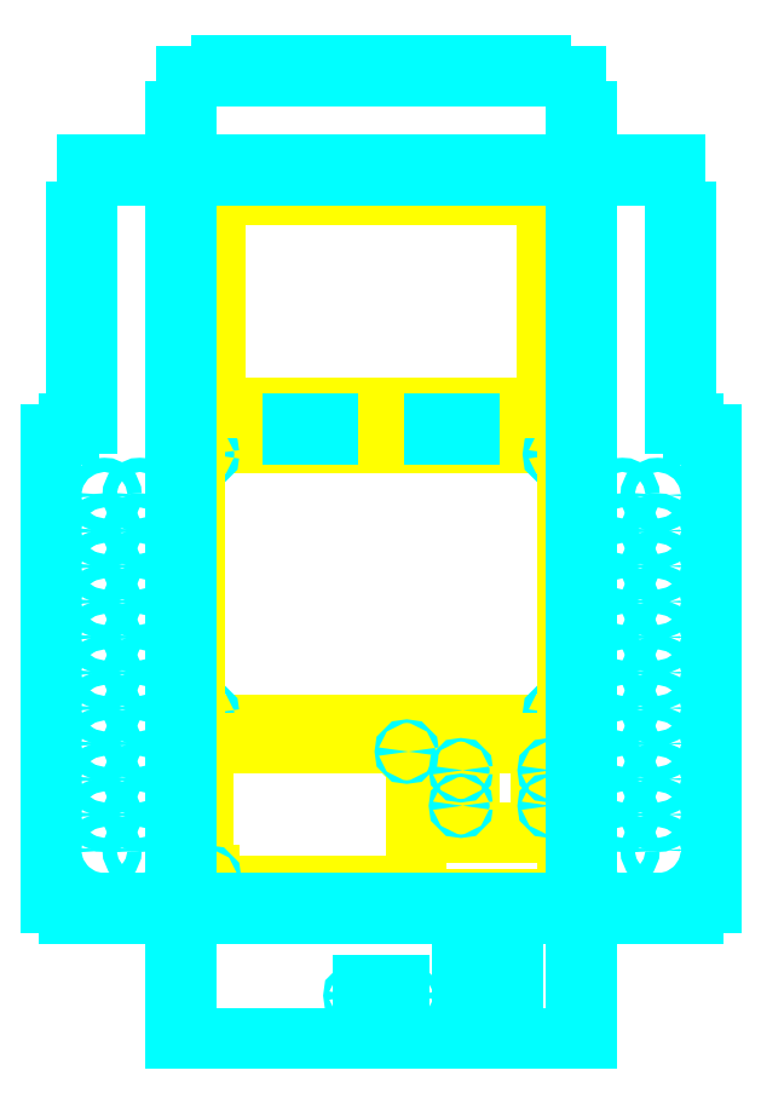
<metadata>
{"format":"dxf","ext":"dxf","renderer":"ezdxf+matplotlib","layout":"modelspace","background":"white","min_lineweight":24,"dpi":150}
</metadata>
<code>
0
SECTION
2
ENTITIES
0
LINE
8
Cuts
10
136
20
548
30
0
11
156
21
548
31
0
0
LINE
8
Cuts
10
176
20
548
30
0
11
196
21
548
31
0
0
LINE
8
Cuts
10
216
20
548
30
0
11
236
21
548
31
0
0
LINE
8
Cuts
10
96
20
548
30
0
11
116
21
548
31
0
0
LINE
8
Cuts
10
256
20
548
30
0
11
276
21
548
31
0
0
LINE
8
Cuts
10
156
20
548
30
0
11
156
21
542
31
0
0
LINE
8
Cuts
10
196
20
548
30
0
11
196
21
542
31
0
0
LINE
8
Cuts
10
236
20
548
30
0
11
236
21
542
31
0
0
LINE
8
Cuts
10
116
20
548
30
0
11
116
21
542
31
0
0
LINE
8
Cuts
10
276
20
548
30
0
11
276
21
542
31
0
0
LINE
8
Cuts
10
136
20
548
30
0
11
136
21
542
31
0
0
LINE
8
Cuts
10
176
20
548
30
0
11
176
21
542
31
0
0
LINE
8
Cuts
10
216
20
548
30
0
11
216
21
542
31
0
0
LINE
8
Cuts
10
96
20
548
30
0
11
96
21
542
31
0
0
LINE
8
Cuts
10
256
20
548
30
0
11
256
21
542
31
0
0
LINE
8
Cuts
10
136
20
542
30
0
11
116
21
542
31
0
0
LINE
8
Cuts
10
176
20
542
30
0
11
156
21
542
31
0
0
LINE
8
Cuts
10
216
20
542
30
0
11
196
21
542
31
0
0
LINE
8
Cuts
10
256
20
542
30
0
11
236
21
542
31
0
0
LINE
8
Cuts
10
96
20
542
30
0
11
76
21
542
31
0
0
LINE
8
Cuts
10
296
20
542
30
0
11
276
21
542
31
0
0
LINE
8
Cuts
10
296
20
522
30
0
11
296
21
542
31
0
0
LINE
8
Cuts
10
296
20
522
30
0
11
302
21
522
31
0
0
LINE
8
Cuts
10
302
20
522
30
0
11
302
21
502
31
0
0
LINE
8
Cuts
10
302
20
502
30
0
11
296
21
502
31
0
0
LINE
8
Cuts
10
296
20
502
30
0
11
296
21
492
31
0
0
LINE
8
Cuts
10
76
20
542
30
0
11
76
21
522
31
0
0
LINE
8
Cuts
10
76
20
522
30
0
11
70
21
522
31
0
0
LINE
8
Cuts
10
70
20
522
30
0
11
70
21
502
31
0
0
LINE
8
Cuts
10
70
20
502
30
0
11
76
21
502
31
0
0
LINE
8
Cuts
10
76
20
502
30
0
11
76
21
492
31
0
0
CIRCLE
8
Cuts
10
30
20
186
30
0
40
4
0
CIRCLE
8
Cuts
10
30
20
266
30
0
40
4
0
CIRCLE
8
Cuts
10
30
20
106
30
0
40
4
0
CIRCLE
8
Cuts
10
50
20
186
30
0
40
4
0
CIRCLE
8
Cuts
10
50
20
266
30
0
40
4
0
CIRCLE
8
Cuts
10
50
20
106
30
0
40
4
0
CIRCLE
8
Cuts
10
30
20
206
30
0
40
4
0
CIRCLE
8
Cuts
10
30
20
286
30
0
40
4
0
CIRCLE
8
Cuts
10
30
20
126
30
0
40
4
0
CIRCLE
8
Cuts
10
50
20
206
30
0
40
4
0
CIRCLE
8
Cuts
10
50
20
286
30
0
40
4
0
CIRCLE
8
Cuts
10
50
20
126
30
0
40
4
0
CIRCLE
8
Cuts
10
30
20
226
30
0
40
4
0
CIRCLE
8
Cuts
10
30
20
306
30
0
40
4
0
CIRCLE
8
Cuts
10
30
20
146
30
0
40
4
0
CIRCLE
8
Cuts
10
50
20
226
30
0
40
4
0
CIRCLE
8
Cuts
10
50
20
306
30
0
40
4
0
CIRCLE
8
Cuts
10
50
20
146
30
0
40
4
0
CIRCLE
8
Cuts
10
30
20
246
30
0
40
4
0
CIRCLE
8
Cuts
10
30
20
166
30
0
40
4
0
CIRCLE
8
Cuts
10
50
20
246
30
0
40
4
0
CIRCLE
8
Cuts
10
50
20
166
30
0
40
4
0
CIRCLE
8
Cuts
10
322
20
186
30
0
40
4
0
CIRCLE
8
Cuts
10
322
20
266
30
0
40
4
0
CIRCLE
8
Cuts
10
322
20
106
30
0
40
4
0
CIRCLE
8
Cuts
10
342
20
186
30
0
40
4
0
CIRCLE
8
Cuts
10
342
20
266
30
0
40
4
0
CIRCLE
8
Cuts
10
342
20
106
30
0
40
4
0
CIRCLE
8
Cuts
10
322
20
206
30
0
40
4
0
CIRCLE
8
Cuts
10
322
20
286
30
0
40
4
0
CIRCLE
8
Cuts
10
322
20
126
30
0
40
4
0
CIRCLE
8
Cuts
10
342
20
206
30
0
40
4
0
CIRCLE
8
Cuts
10
342
20
286
30
0
40
4
0
CIRCLE
8
Cuts
10
342
20
126
30
0
40
4
0
CIRCLE
8
Cuts
10
322
20
226
30
0
40
4
0
CIRCLE
8
Cuts
10
322
20
306
30
0
40
4
0
CIRCLE
8
Cuts
10
322
20
146
30
0
40
4
0
CIRCLE
8
Cuts
10
342
20
226
30
0
40
4
0
CIRCLE
8
Cuts
10
342
20
306
30
0
40
4
0
CIRCLE
8
Cuts
10
342
20
146
30
0
40
4
0
CIRCLE
8
Cuts
10
322
20
246
30
0
40
4
0
CIRCLE
8
Cuts
10
322
20
166
30
0
40
4
0
CIRCLE
8
Cuts
10
342
20
246
30
0
40
4
0
CIRCLE
8
Cuts
10
342
20
166
30
0
40
4
0
LINE
8
Outline
10
291
20
176.5
30
0
11
291
21
335.5
31
0
0
LINE
8
Outline
10
291
20
335.5
30
0
11
81
21
335.5
31
0
0
LINE
8
Outline
10
81
20
335.5
30
0
11
81
21
176.5
31
0
0
LINE
8
Outline
10
81
20
176.5
30
0
11
291
21
176.5
31
0
0
CIRCLE
8
Cuts
10
87.57
20
183
30
0
40
1.5
0
CIRCLE
8
Cuts
10
87.57
20
329
30
0
40
1.5
0
CIRCLE
8
Cuts
10
284.4
20
329
30
0
40
1.5
0
CIRCLE
8
Cuts
10
284.4
20
183
30
0
40
1.5
0
LINE
8
Outline
10
279.5
20
355
30
0
11
279.5
21
475
31
0
0
LINE
8
Outline
10
279.5
20
475
30
0
11
92.5
21
475
31
0
0
LINE
8
Outline
10
92.5
20
475
30
0
11
92.5
21
355
31
0
0
LINE
8
Outline
10
92.5
20
355
30
0
11
279.5
21
355
31
0
0
LINE
8
Outline
10
86
20
89
30
0
11
86
21
86
31
0
0
LINE
8
Outline
10
86
20
166
30
0
11
86
21
92
31
0
0
LINE
8
Outline
10
86
20
86
30
0
11
206
21
86
31
0
0
LINE
8
Outline
10
206
20
86
30
0
11
206
21
166
31
0
0
LINE
8
Outline
10
206
20
166
30
0
11
86
21
166
31
0
0
ARC
8
Outline
10
89
20
90.5
30
0
40
1.5
50
270
51
90
0
CIRCLE
8
Outline
10
200.5
20
161.5
30
0
40
1.5
0
LINE
8
Outline
10
86
20
92
30
0
11
89
21
92
31
0
0
LINE
8
Outline
10
86
20
89
30
0
11
89
21
89
31
0
0
LINE
8
Outline
10
286
20
166
30
0
11
226
21
166
31
0
0
LINE
8
Outline
10
226
20
166
30
0
11
226
21
116
31
0
0
LINE
8
Outline
10
226
20
116
30
0
11
286
21
116
31
0
0
LINE
8
Outline
10
286
20
116
30
0
11
286
21
166
31
0
0
CIRCLE
8
Outline
10
281
20
121
30
0
40
1.5
0
CIRCLE
8
Outline
10
281
20
161
30
0
40
1.5
0
CIRCLE
8
Outline
10
231
20
121
30
0
40
1.5
0
CIRCLE
8
Outline
10
231
20
161
30
0
40
1.5
0
LINE
8
Outline
10
276
20
116
30
0
11
276
21
166
31
0
0
LINE
8
Outline
10
236
20
166
30
0
11
236
21
116
31
0
0
LINE
8
Outline
10
291
20
78
30
0
11
291
21
335.5
31
0
0
LINE
8
Outline
10
81
20
335.5
30
0
11
81
21
78
31
0
0
LINE
8
Outline
10
81
20
78
30
0
11
291
21
78
31
0
0
LINE
8
Cuts
10
70
20
326
30
0
11
70
21
306
31
0
0
LINE
8
Cuts
10
70
20
286
30
0
11
70
21
266
31
0
0
LINE
8
Cuts
10
70
20
246
30
0
11
70
21
226
31
0
0
LINE
8
Cuts
10
70
20
206
30
0
11
70
21
186
31
0
0
LINE
8
Cuts
10
70
20
166
30
0
11
70
21
146
31
0
0
LINE
8
Cuts
10
70
20
126
30
0
11
70
21
106
31
0
0
LINE
8
Cuts
10
70
20
86
30
0
11
70
21
70
31
0
0
LINE
8
Cuts
10
302
20
326
30
0
11
302
21
306
31
0
0
LINE
8
Cuts
10
302
20
286
30
0
11
302
21
266
31
0
0
LINE
8
Cuts
10
302
20
246
30
0
11
302
21
226
31
0
0
LINE
8
Cuts
10
302
20
206
30
0
11
302
21
186
31
0
0
LINE
8
Cuts
10
302
20
166
30
0
11
302
21
146
31
0
0
LINE
8
Cuts
10
302
20
126
30
0
11
302
21
106
31
0
0
LINE
8
Cuts
10
302
20
86
30
0
11
302
21
70
31
0
0
LINE
8
Cuts
10
156
20
70
30
0
11
176
21
70
31
0
0
LINE
8
Cuts
10
196
20
70
30
0
11
216
21
70
31
0
0
LINE
8
Cuts
10
236
20
70
30
0
11
256
21
70
31
0
0
LINE
8
Cuts
10
276
20
70
30
0
11
302
21
70
31
0
0
LINE
8
Cuts
10
116
20
70
30
0
11
136
21
70
31
0
0
LINE
8
Cuts
10
70
20
70
30
0
11
96
21
70
31
0
0
LINE
8
Cuts
10
136
20
486
30
0
11
156
21
486
31
0
0
LINE
8
Cuts
10
176
20
486
30
0
11
196
21
486
31
0
0
LINE
8
Cuts
10
216
20
486
30
0
11
236
21
486
31
0
0
LINE
8
Cuts
10
96
20
486
30
0
11
116
21
486
31
0
0
LINE
8
Cuts
10
256
20
486
30
0
11
276
21
486
31
0
0
LINE
8
Cuts
10
14
20
426
30
0
11
14
21
406
31
0
0
LINE
8
Cuts
10
14
20
386
30
0
11
14
21
366
31
0
0
LINE
8
Cuts
10
14
20
466
30
0
11
14
21
446
31
0
0
LINE
8
Cuts
10
358
20
426
30
0
11
358
21
406
31
0
0
LINE
8
Cuts
10
358
20
386
30
0
11
358
21
366
31
0
0
LINE
8
Cuts
10
358
20
466
30
0
11
358
21
446
31
0
0
LINE
8
Cuts
10
70
20
306
30
0
11
76
21
306
31
0
0
LINE
8
Cuts
10
70
20
266
30
0
11
76
21
266
31
0
0
LINE
8
Cuts
10
70
20
226
30
0
11
76
21
226
31
0
0
LINE
8
Cuts
10
70
20
186
30
0
11
76
21
186
31
0
0
LINE
8
Cuts
10
70
20
146
30
0
11
76
21
146
31
0
0
LINE
8
Cuts
10
70
20
106
30
0
11
76
21
106
31
0
0
LINE
8
Cuts
10
302
20
306
30
0
11
296
21
306
31
0
0
LINE
8
Cuts
10
302
20
266
30
0
11
296
21
266
31
0
0
LINE
8
Cuts
10
302
20
226
30
0
11
296
21
226
31
0
0
LINE
8
Cuts
10
302
20
186
30
0
11
296
21
186
31
0
0
LINE
8
Cuts
10
302
20
146
30
0
11
296
21
146
31
0
0
LINE
8
Cuts
10
302
20
106
30
0
11
296
21
106
31
0
0
LINE
8
Cuts
10
176
20
70
30
0
11
176
21
76
31
0
0
LINE
8
Cuts
10
216
20
70
30
0
11
216
21
76
31
0
0
LINE
8
Cuts
10
256
20
70
30
0
11
256
21
76
31
0
0
LINE
8
Cuts
10
136
20
70
30
0
11
136
21
76
31
0
0
LINE
8
Cuts
10
96
20
70
30
0
11
96
21
76
31
0
0
LINE
8
Cuts
10
156
20
486
30
0
11
156
21
492
31
0
0
LINE
8
Cuts
10
196
20
486
30
0
11
196
21
492
31
0
0
LINE
8
Cuts
10
236
20
486
30
0
11
236
21
492
31
0
0
LINE
8
Cuts
10
116
20
486
30
0
11
116
21
492
31
0
0
LINE
8
Cuts
10
276
20
486
30
0
11
276
21
492
31
0
0
LINE
8
Cuts
10
14
20
406
30
0
11
20
21
406
31
0
0
LINE
8
Cuts
10
14
20
366
30
0
11
20
21
366
31
0
0
LINE
8
Cuts
10
14
20
446
30
0
11
20
21
446
31
0
0
LINE
8
Cuts
10
358
20
406
30
0
11
352
21
406
31
0
0
LINE
8
Cuts
10
358
20
366
30
0
11
352
21
366
31
0
0
LINE
8
Cuts
10
358
20
446
30
0
11
352
21
446
31
0
0
LINE
8
Cuts
10
70
20
492
30
0
11
70
21
466
31
0
0
LINE
8
Cuts
10
302
20
492
30
0
11
302
21
466
31
0
0
LINE
8
Cuts
10
70
20
466
30
0
11
76
21
466
31
0
0
LINE
8
Cuts
10
302
20
466
30
0
11
296
21
466
31
0
0
LINE
8
Cuts
10
76
20
466
30
0
11
76
21
446
31
0
0
LINE
8
Cuts
10
296
20
466
30
0
11
296
21
446
31
0
0
LINE
8
Cuts
10
70
20
446
30
0
11
76
21
446
31
0
0
LINE
8
Cuts
10
302
20
446
30
0
11
296
21
446
31
0
0
LINE
8
Cuts
10
70
20
446
30
0
11
70
21
426
31
0
0
LINE
8
Cuts
10
302
20
446
30
0
11
302
21
426
31
0
0
LINE
8
Cuts
10
70
20
426
30
0
11
76
21
426
31
0
0
LINE
8
Cuts
10
302
20
426
30
0
11
296
21
426
31
0
0
LINE
8
Cuts
10
76
20
426
30
0
11
76
21
406
31
0
0
LINE
8
Cuts
10
296
20
426
30
0
11
296
21
406
31
0
0
LINE
8
Cuts
10
70
20
406
30
0
11
76
21
406
31
0
0
LINE
8
Cuts
10
302
20
406
30
0
11
296
21
406
31
0
0
LINE
8
Cuts
10
70
20
406
30
0
11
70
21
386
31
0
0
LINE
8
Cuts
10
302
20
406
30
0
11
302
21
386
31
0
0
LINE
8
Cuts
10
70
20
386
30
0
11
76
21
386
31
0
0
LINE
8
Cuts
10
302
20
386
30
0
11
296
21
386
31
0
0
LINE
8
Cuts
10
76
20
386
30
0
11
76
21
366
31
0
0
LINE
8
Cuts
10
296
20
386
30
0
11
296
21
366
31
0
0
LINE
8
Cuts
10
70
20
366
30
0
11
76
21
366
31
0
0
LINE
8
Cuts
10
302
20
366
30
0
11
296
21
366
31
0
0
LINE
8
Cuts
10
70
20
346
30
0
11
76
21
346
31
0
0
LINE
8
Cuts
10
302
20
346
30
0
11
296
21
346
31
0
0
LINE
8
Cuts
10
70
20
326
30
0
11
76
21
326
31
0
0
LINE
8
Cuts
10
70
20
286
30
0
11
76
21
286
31
0
0
LINE
8
Cuts
10
70
20
246
30
0
11
76
21
246
31
0
0
LINE
8
Cuts
10
70
20
206
30
0
11
76
21
206
31
0
0
LINE
8
Cuts
10
70
20
166
30
0
11
76
21
166
31
0
0
LINE
8
Cuts
10
70
20
126
30
0
11
76
21
126
31
0
0
LINE
8
Cuts
10
70
20
86
30
0
11
76
21
86
31
0
0
LINE
8
Cuts
10
302
20
326
30
0
11
296
21
326
31
0
0
LINE
8
Cuts
10
302
20
286
30
0
11
296
21
286
31
0
0
LINE
8
Cuts
10
302
20
246
30
0
11
296
21
246
31
0
0
LINE
8
Cuts
10
302
20
206
30
0
11
296
21
206
31
0
0
LINE
8
Cuts
10
302
20
166
30
0
11
296
21
166
31
0
0
LINE
8
Cuts
10
302
20
126
30
0
11
296
21
126
31
0
0
LINE
8
Cuts
10
302
20
86
30
0
11
296
21
86
31
0
0
LINE
8
Cuts
10
156
20
70
30
0
11
156
21
76
31
0
0
LINE
8
Cuts
10
196
20
70
30
0
11
196
21
76
31
0
0
LINE
8
Cuts
10
236
20
70
30
0
11
236
21
76
31
0
0
LINE
8
Cuts
10
276
20
70
30
0
11
276
21
76
31
0
0
LINE
8
Cuts
10
116
20
70
30
0
11
116
21
76
31
0
0
LINE
8
Cuts
10
136
20
486
30
0
11
136
21
492
31
0
0
LINE
8
Cuts
10
176
20
486
30
0
11
176
21
492
31
0
0
LINE
8
Cuts
10
216
20
486
30
0
11
216
21
492
31
0
0
LINE
8
Cuts
10
96
20
486
30
0
11
96
21
492
31
0
0
LINE
8
Cuts
10
256
20
486
30
0
11
256
21
492
31
0
0
LINE
8
Cuts
10
14
20
386
30
0
11
20
21
386
31
0
0
LINE
8
Cuts
10
14
20
466
30
0
11
20
21
466
31
0
0
LINE
8
Cuts
10
14
20
426
30
0
11
20
21
426
31
0
0
LINE
8
Cuts
10
358
20
386
30
0
11
352
21
386
31
0
0
LINE
8
Cuts
10
358
20
466
30
0
11
352
21
466
31
0
0
LINE
8
Cuts
10
358
20
426
30
0
11
352
21
426
31
0
0
LINE
8
Cuts
10
76
20
286
30
0
11
76
21
306
31
0
0
LINE
8
Cuts
10
76
20
246
30
0
11
76
21
266
31
0
0
LINE
8
Cuts
10
76
20
206
30
0
11
76
21
226
31
0
0
LINE
8
Cuts
10
76
20
166
30
0
11
76
21
186
31
0
0
LINE
8
Cuts
10
76
20
126
30
0
11
76
21
146
31
0
0
LINE
8
Cuts
10
76
20
86
30
0
11
76
21
106
31
0
0
LINE
8
Cuts
10
296
20
326
30
0
11
296
21
346
31
0
0
LINE
8
Cuts
10
296
20
286
30
0
11
296
21
306
31
0
0
LINE
8
Cuts
10
296
20
246
30
0
11
296
21
266
31
0
0
LINE
8
Cuts
10
296
20
206
30
0
11
296
21
226
31
0
0
LINE
8
Cuts
10
296
20
166
30
0
11
296
21
186
31
0
0
LINE
8
Cuts
10
296
20
126
30
0
11
296
21
146
31
0
0
LINE
8
Cuts
10
296
20
86
30
0
11
296
21
106
31
0
0
LINE
8
Cuts
10
156
20
76
30
0
11
136
21
76
31
0
0
LINE
8
Cuts
10
196
20
76
30
0
11
176
21
76
31
0
0
LINE
8
Cuts
10
236
20
76
30
0
11
216
21
76
31
0
0
LINE
8
Cuts
10
276
20
76
30
0
11
256
21
76
31
0
0
LINE
8
Cuts
10
116
20
76
30
0
11
96
21
76
31
0
0
LINE
8
Cuts
10
136
20
492
30
0
11
116
21
492
31
0
0
LINE
8
Cuts
10
176
20
492
30
0
11
156
21
492
31
0
0
LINE
8
Cuts
10
216
20
492
30
0
11
196
21
492
31
0
0
LINE
8
Cuts
10
256
20
492
30
0
11
236
21
492
31
0
0
LINE
8
Cuts
10
96
20
492
30
0
11
70
21
492
31
0
0
LINE
8
Cuts
10
302
20
492
30
0
11
276
21
492
31
0
0
LINE
8
Cuts
10
20
20
386
30
0
11
20
21
406
31
0
0
LINE
8
Cuts
10
20
20
466
30
0
11
20
21
492
31
0
0
LINE
8
Cuts
10
20
20
426
30
0
11
20
21
446
31
0
0
LINE
8
Cuts
10
352
20
386
30
0
11
352
21
406
31
0
0
LINE
8
Cuts
10
352
20
466
30
0
11
352
21
492
31
0
0
LINE
8
Cuts
10
352
20
426
30
0
11
352
21
446
31
0
0
LINE
8
Cuts
10
70
20
346
30
0
11
70
21
366
31
0
0
LINE
8
Cuts
10
302
20
346
30
0
11
302
21
366
31
0
0
LINE
8
Cuts
10
76
20
326
30
0
11
76
21
346
31
0
0
LINE
8
Cuts
10
70
20
492
30
0
11
50
21
492
31
0
0
LINE
8
Cuts
10
70
20
70
30
0
11
50
21
70
31
0
0
LINE
8
Cuts
10
302
20
492
30
0
11
322
21
492
31
0
0
LINE
8
Cuts
10
302
20
70
30
0
11
322
21
70
31
0
0
LINE
8
Cuts
10
50
20
492
30
0
11
50
21
486
31
0
0
LINE
8
Cuts
10
50
20
70
30
0
11
50
21
76
31
0
0
LINE
8
Cuts
10
10
20
70
30
0
11
10
21
76
31
0
0
LINE
8
Cuts
10
322
20
492
30
0
11
322
21
486
31
0
0
LINE
8
Cuts
10
322
20
70
30
0
11
322
21
76
31
0
0
LINE
8
Cuts
10
362
20
70
30
0
11
362
21
76
31
0
0
LINE
8
Cuts
10
50
20
486
30
0
11
30
21
486
31
0
0
LINE
8
Cuts
10
50
20
76
30
0
11
30
21
76
31
0
0
LINE
8
Cuts
10
10
20
76
30
0
11
-1.137e-13
21
76
31
0
0
LINE
8
Cuts
10
322
20
486
30
0
11
342
21
486
31
0
0
LINE
8
Cuts
10
322
20
76
30
0
11
342
21
76
31
0
0
LINE
8
Cuts
10
362
20
76
30
0
11
372
21
76
31
0
0
LINE
8
Cuts
10
30
20
486
30
0
11
30
21
492
31
0
0
LINE
8
Cuts
10
30
20
76
30
0
11
30
21
70
31
0
0
LINE
8
Cuts
10
342
20
486
30
0
11
342
21
492
31
0
0
LINE
8
Cuts
10
342
20
76
30
0
11
342
21
70
31
0
0
LINE
8
Cuts
10
30
20
492
30
0
11
20
21
492
31
0
0
LINE
8
Cuts
10
30
20
70
30
0
11
10
21
70
31
0
0
LINE
8
Cuts
10
342
20
492
30
0
11
352
21
492
31
0
0
LINE
8
Cuts
10
342
20
70
30
0
11
362
21
70
31
0
0
LINE
8
Cuts
10
-1.137e-13
20
76
30
0
11
-1.137e-13
21
340
31
0
0
LINE
8
Cuts
10
372
20
76
30
0
11
372
21
340
31
0
0
LINE
8
Cuts
10
-1.137e-13
20
340
30
0
11
10
21
340
31
0
0
LINE
8
Cuts
10
372
20
340
30
0
11
362
21
340
31
0
0
LINE
8
Cuts
10
10
20
346
30
0
11
10
21
340
31
0
0
LINE
8
Cuts
10
362
20
346
30
0
11
362
21
340
31
0
0
LINE
8
Cuts
10
20
20
366
30
0
11
20
21
346
31
0
0
LINE
8
Cuts
10
352
20
366
30
0
11
352
21
346
31
0
0
LINE
8
Cuts
10
20
20
346
30
0
11
10
21
346
31
0
0
LINE
8
Cuts
10
352
20
346
30
0
11
362
21
346
31
0
0
LINE
8
Cuts
10
296
20
50
30
0
11
296
21
70
31
0
0
LINE
8
Cuts
10
296
20
50
30
0
11
302
21
50
31
0
0
LINE
8
Cuts
10
302
20
50
30
0
11
302
21
30
31
0
0
LINE
8
Cuts
10
302
20
30
30
0
11
296
21
30
31
0
0
LINE
8
Cuts
10
296
20
30
30
0
11
296
21
10
31
0
0
LINE
8
Cuts
10
76
20
70
30
0
11
76
21
50
31
0
0
LINE
8
Cuts
10
76
20
50
30
0
11
70
21
50
31
0
0
LINE
8
Cuts
10
70
20
50
30
0
11
70
21
30
31
0
0
LINE
8
Cuts
10
70
20
30
30
0
11
76
21
30
31
0
0
LINE
8
Cuts
10
76
20
30
30
0
11
76
21
10
31
0
0
LINE
8
Cuts
10
136
20
340
30
0
11
136
21
346
31
0
0
LINE
8
Cuts
10
136
20
346
30
0
11
156
21
346
31
0
0
LINE
8
Cuts
10
156
20
346
30
0
11
156
21
340
31
0
0
LINE
8
Cuts
10
216
20
340
30
0
11
216
21
346
31
0
0
LINE
8
Cuts
10
216
20
346
30
0
11
236
21
346
31
0
0
LINE
8
Cuts
10
236
20
346
30
0
11
236
21
340
31
0
0
LINE
8
Cuts
10
76
20
10
30
0
11
70
21
10
31
0
0
LINE
8
Cuts
10
70
20
10
30
0
11
70
21
0
31
0
0
LINE
8
Cuts
10
70
20
0
30
0
11
302
21
-1.137e-13
31
0
0
LINE
8
Cuts
10
302
20
-1.137e-13
30
0
11
302
21
10
31
0
0
LINE
8
Cuts
10
302
20
10
30
0
11
296
21
10
31
0
0
LINE
8
Cuts
10
136
20
340
30
0
11
156
21
340
31
0
0
LINE
8
Cuts
10
216
20
340
30
0
11
236
21
340
31
0
0
CIRCLE
8
Cuts
10
200.5
20
161.5
30
0
40
1
0
CIRCLE
8
Cuts
10
89
20
90.5
30
0
40
1
0
CIRCLE
8
Cuts
10
231
20
151
30
0
40
1
0
CIRCLE
8
Cuts
10
231
20
131
30
0
40
1
0
CIRCLE
8
Cuts
10
281
20
131
30
0
40
1
0
CIRCLE
8
Cuts
10
281
20
151
30
0
40
1
0
LINE
8
Cuts
10
232
20
13.5
30
0
11
232
21
56.5
31
0
0
LINE
8
Cuts
10
232
20
56.5
30
0
11
260
21
56.5
31
0
0
LINE
8
Cuts
10
260
20
56.5
30
0
11
260
21
13.5
31
0
0
LINE
8
Cuts
10
260
20
13.5
30
0
11
232
21
13.5
31
0
0
CIRCLE
8
Cuts
10
246
20
60
30
0
40
1.5
0
CIRCLE
8
Cuts
10
246
20
10
30
0
40
1.5
0
CIRCLE
8
Cuts
10
172
20
24
30
0
40
1.5
0
CIRCLE
8
Cuts
10
200
20
24
30
0
40
1.5
0
LINE
8
Cuts
10
175.5
20
18.25
30
0
11
175.5
21
29.75
31
0
0
LINE
8
Cuts
10
196.5
20
29.75
30
0
11
196.5
21
18.25
31
0
0
LINE
8
Cuts
10
175.5
20
29.75
30
0
11
196.5
21
29.75
31
0
0
LINE
8
Cuts
10
196.5
20
18.25
30
0
11
175.5
21
18.25
31
0
0
VIEWPORT
8
0
10
128.5
20
97.5
30
0
40
314.2
41
222.2
68
     1
69
     1
12
128.5
22
97.5
13
0
23
0
14
10
24
10
15
10
25
10
16
0
26
0
36
1
17
0
27
0
37
0
42
50
43
0
44
0
45
222.2
50
0
51
0
72
   100
90
   557152
1

281
     0
71
     1
74
     0
110
0
120
0
130
0
111
1
121
0
131
0
112
0
122
1
132
0
79
     0
146
0
170
     0
61
     5
348
14F0
292
     1
282
     1
141
0
142
0
63
   256
361
158F
0
ENDSEC
0
EOF

</code>
